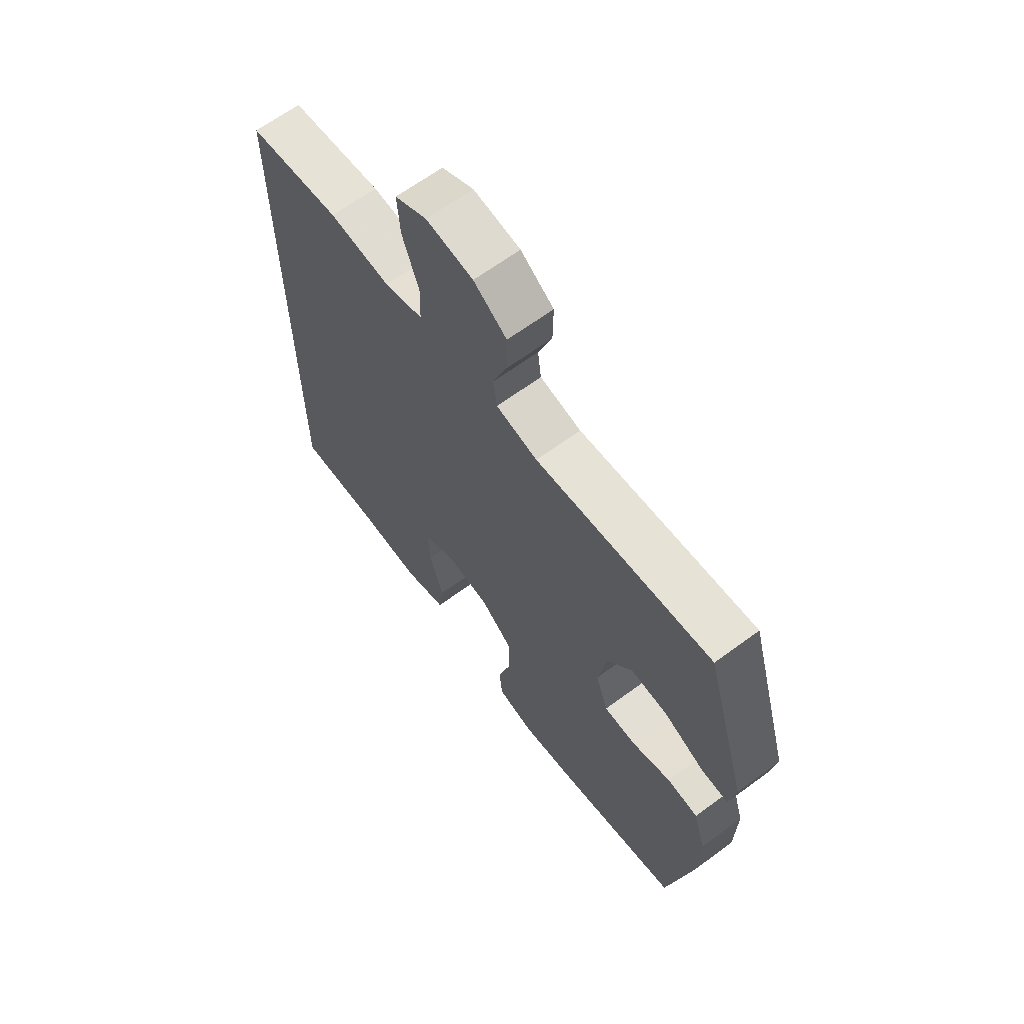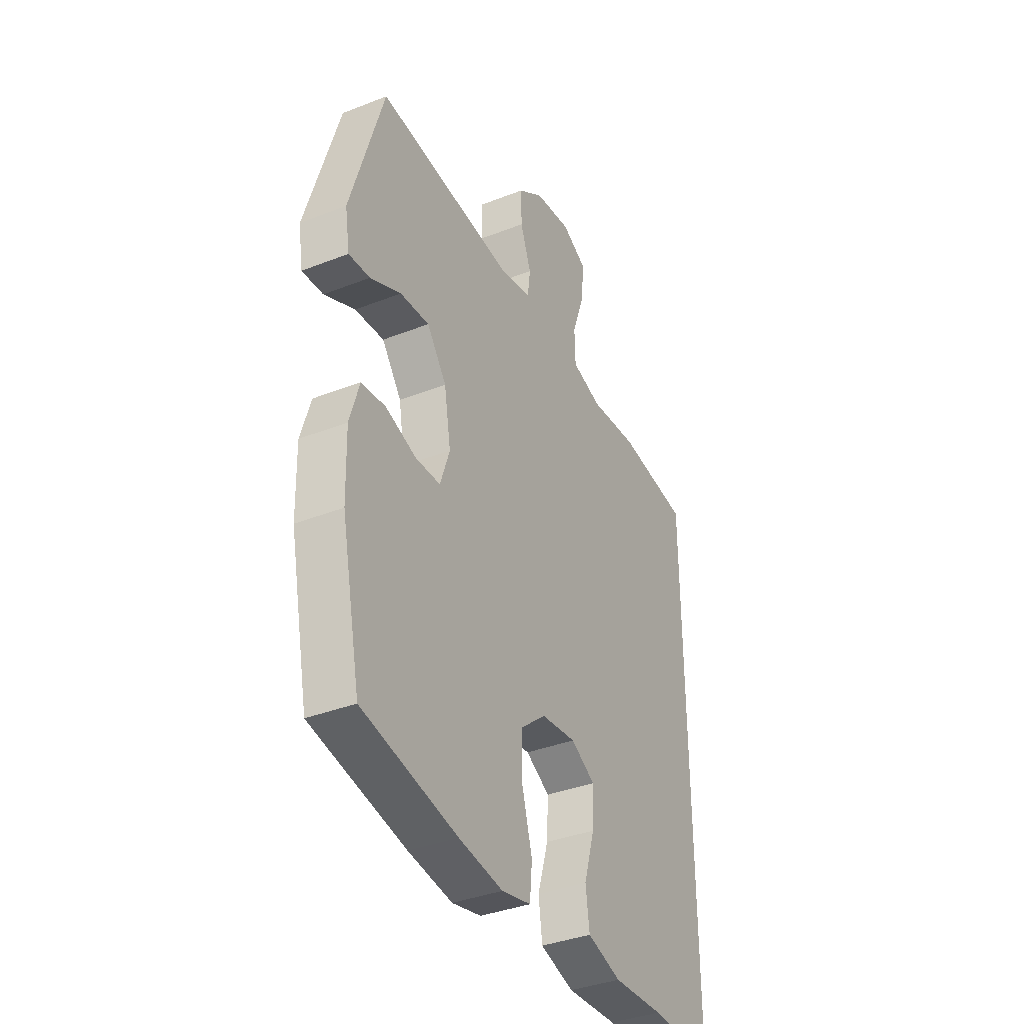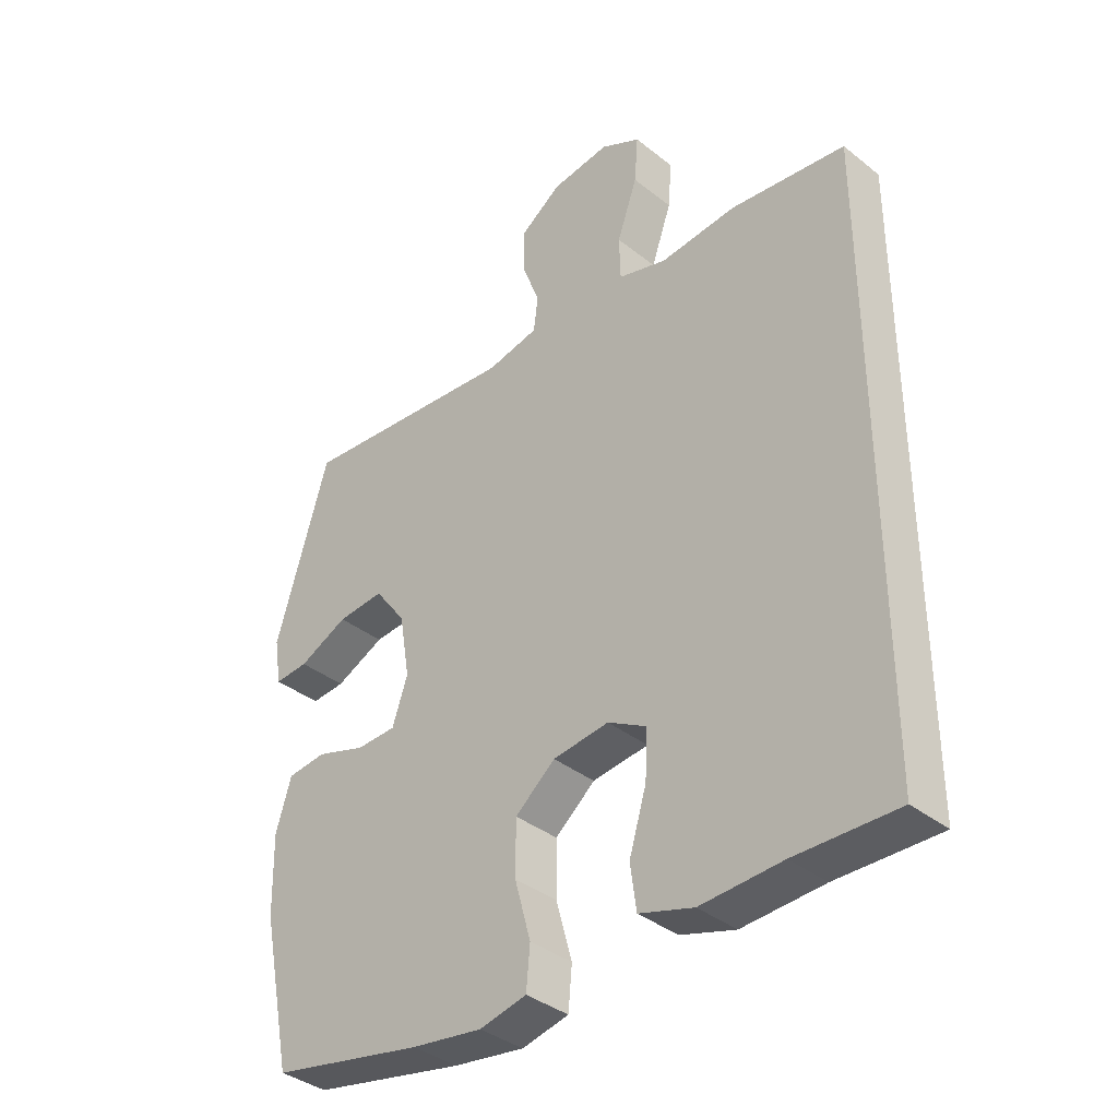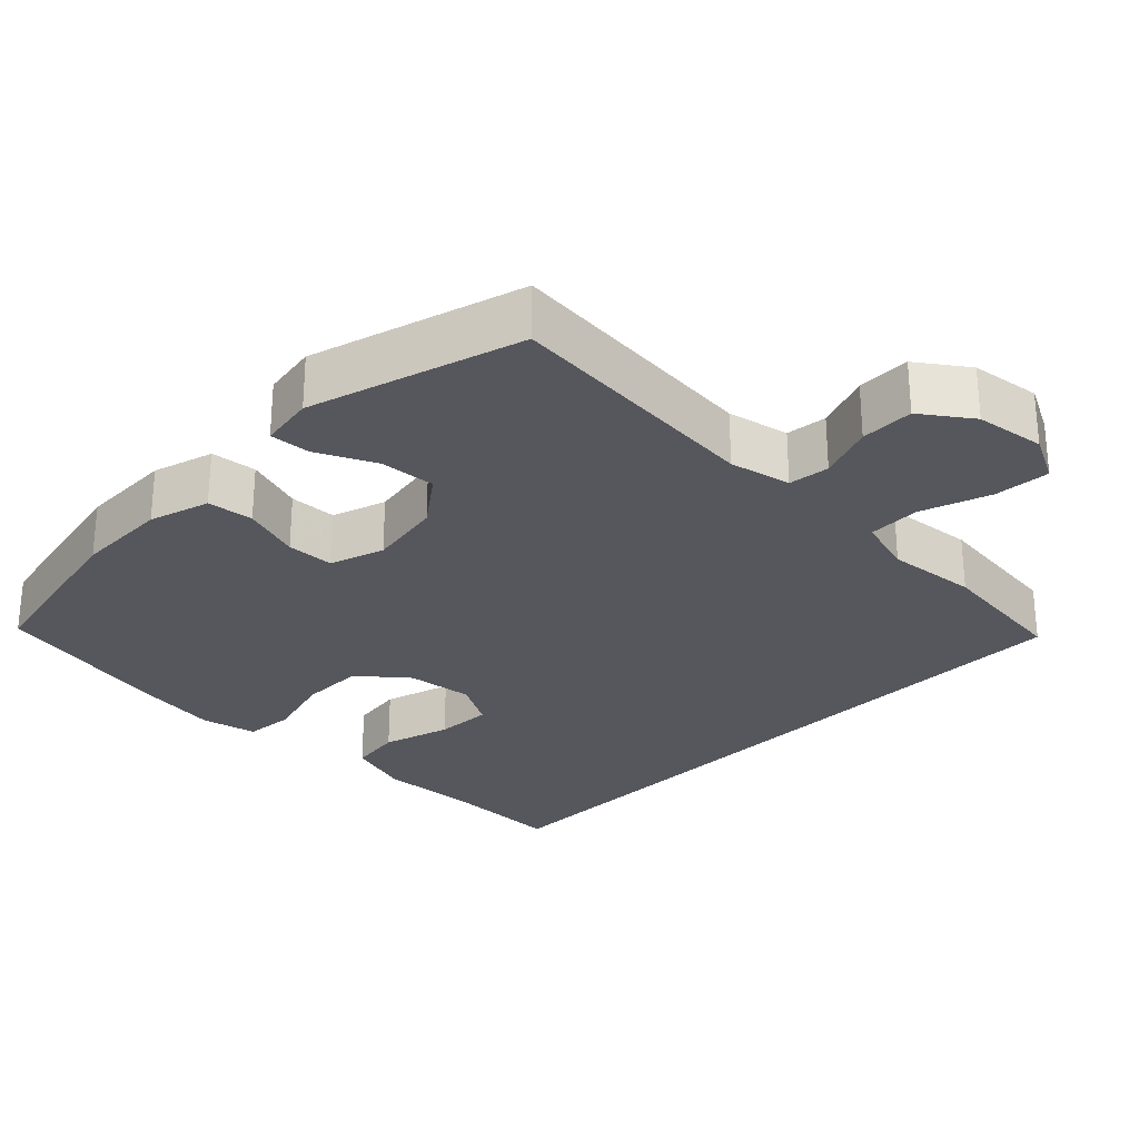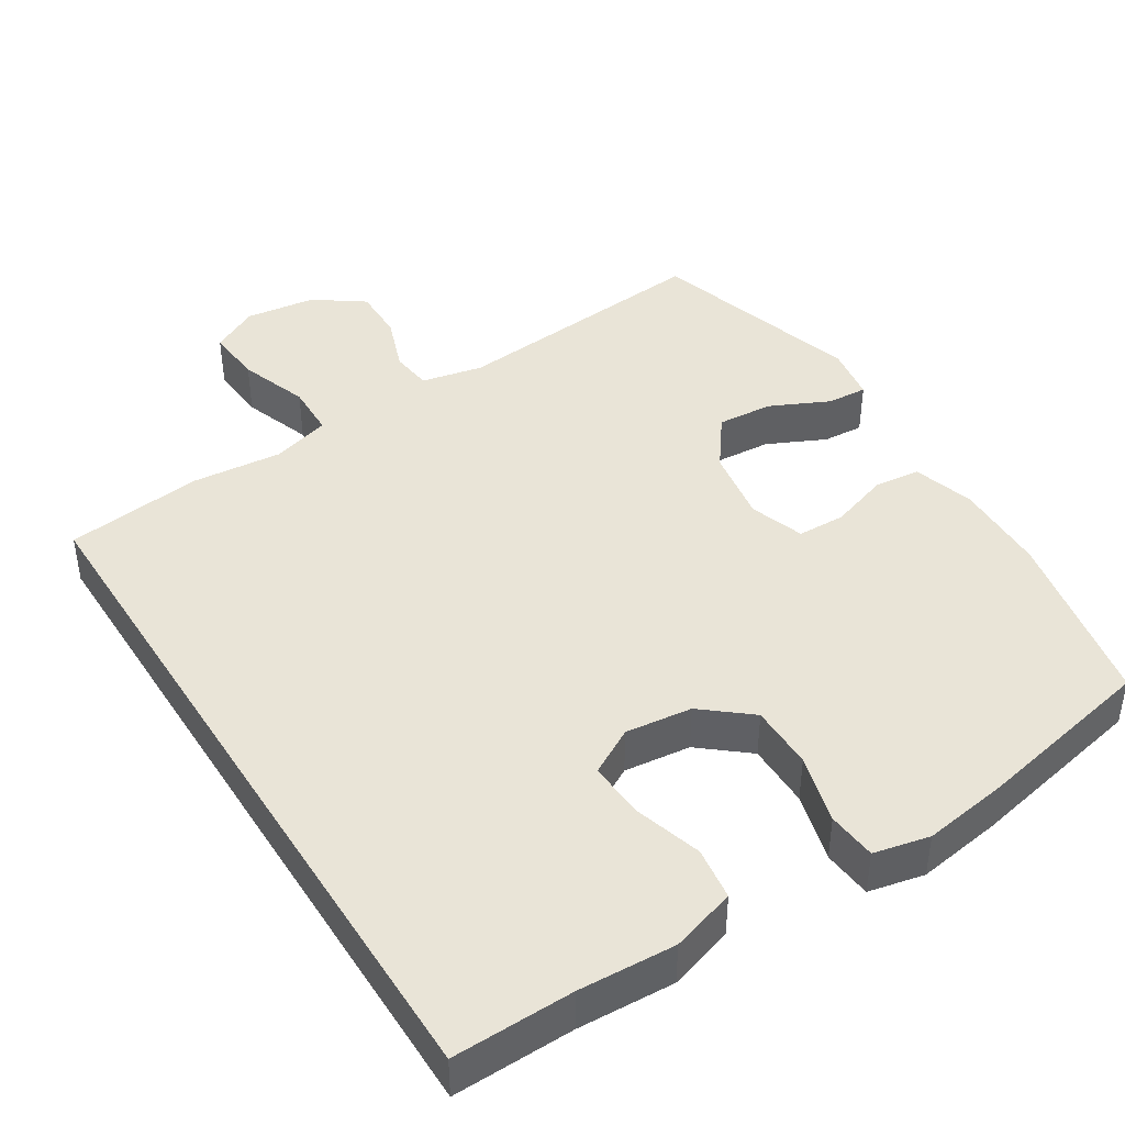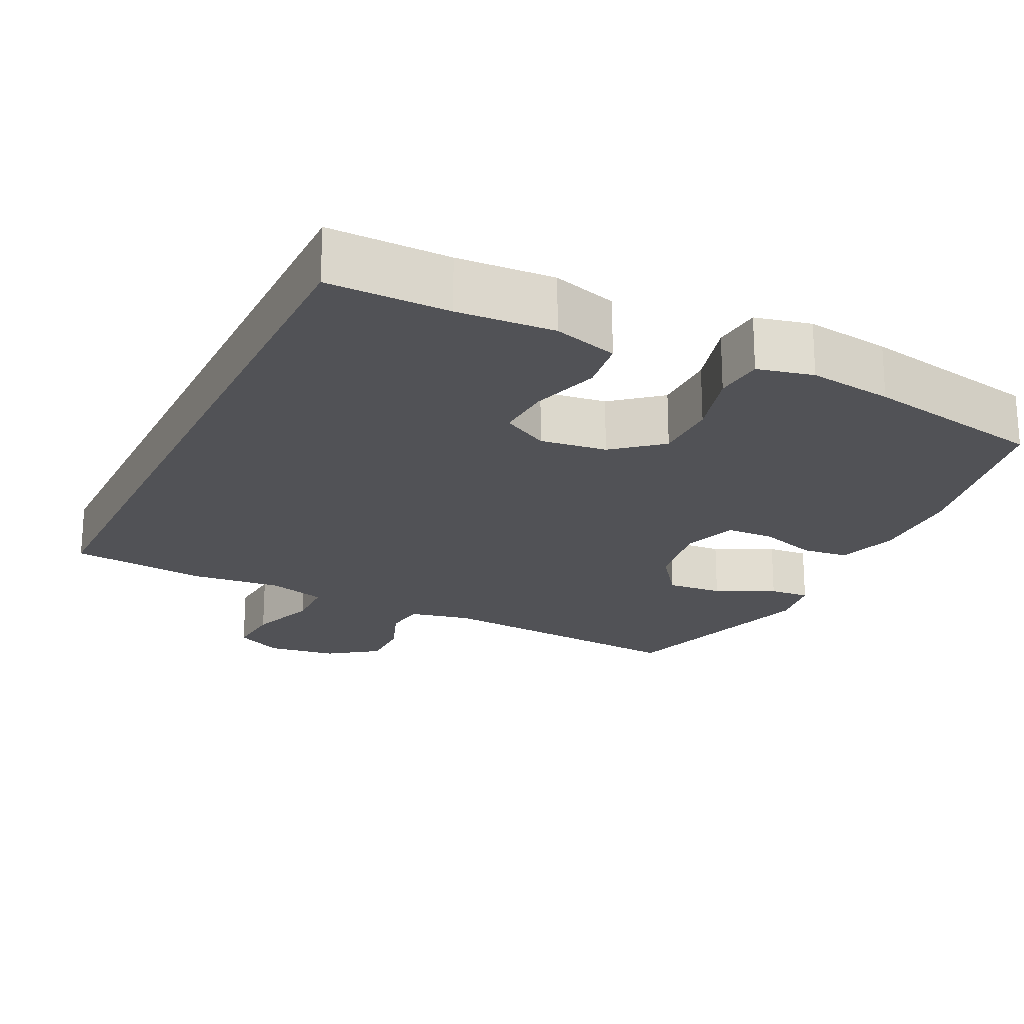
<metadata>
{"format":"obj","ext":"obj","renderer":"f3d","projection":"perspective","resolution":1024,"background":"white","views":[{"elev":65.2,"azim":-126.5,"up":"+Z"},{"elev":-37.1,"azim":-63.1,"up":"+Z"},{"elev":-37.3,"azim":44.6,"up":"+Z"},{"elev":-27.6,"azim":-44.4,"up":"+Y"},{"elev":43.1,"azim":147.7,"up":"+Y"},{"elev":-21.3,"azim":154.2,"up":"+Y"}]}
</metadata>
<code>
v -0.5 0.07 -0.5
v -0.55 0.07 -0.255
v -0.553 0.07 -0.127
v -0.528 0.07 -0.044
v -0.465 0.07 -0.037
v -0.385 0.07 -0.063
v -0.32 0.07 -0.061
v -0.295 0.07 0.013
v -0.312 0.07 0.115
v -0.363 0.07 0.184
v -0.439 0.07 0.178
v -0.519 0.07 0.14
v -0.574 0.07 0.136
v -0.586 0.07 0.211
v -0.5 0.07 0.5
v -0.142 0.07 0.468
v -0.058 0.07 0.486
v -0.051 0.07 0.542
v -0.079 0.07 0.618
v -0.08 0.07 0.691
v -0.013 0.07 0.739
v 0.082 0.07 0.752
v 0.147 0.07 0.719
v 0.141 0.07 0.642
v 0.108 0.07 0.548
v 0.11 0.07 0.476
v 0.189 0.07 0.453
v 0.313 0.07 0.465
v 0.5 0.07 0.443
v 0.5 0.07 -0.536
v 0.335 0.07 -0.533
v 0.203 0.07 -0.54
v 0.115 0.07 -0.513
v 0.105 0.07 -0.441
v 0.133 0.07 -0.348
v 0.137 0.07 -0.271
v 0.074 0.07 -0.236
v -0.017 0.07 -0.247
v -0.082 0.07 -0.301
v -0.082 0.07 -0.389
v -0.056 0.07 -0.483
v -0.062 0.07 -0.55
v -0.138 0.07 -0.567
v -0.253 0.07 -0.55
v -0.5 0 -0.5
v -0.55 0 -0.255
v -0.553 0 -0.127
v -0.528 0 -0.044
v -0.465 0 -0.037
v -0.385 0 -0.063
v -0.32 0 -0.061
v -0.295 0 0.013
v -0.312 0 0.115
v -0.363 0 0.184
v -0.439 0 0.178
v -0.519 0 0.14
v -0.574 0 0.136
v -0.586 0 0.211
v -0.5 0 0.5
v -0.142 0 0.468
v -0.058 0 0.486
v -0.051 0 0.542
v -0.079 0 0.618
v -0.08 0 0.691
v -0.013 0 0.739
v 0.082 0 0.752
v 0.147 0 0.719
v 0.141 0 0.642
v 0.108 0 0.548
v 0.11 0 0.476
v 0.189 0 0.453
v 0.313 0 0.465
v 0.5 0 0.443
v 0.5 0 -0.536
v 0.335 0 -0.533
v 0.203 0 -0.54
v 0.115 0 -0.513
v 0.105 0 -0.441
v 0.133 0 -0.348
v 0.137 0 -0.271
v 0.074 0 -0.236
v -0.017 0 -0.247
v -0.082 0 -0.301
v -0.082 0 -0.389
v -0.056 0 -0.483
v -0.062 0 -0.55
v -0.138 0 -0.567
v -0.253 0 -0.55
f 40 41 42 43
f 39 40 43 44
f 32 33 34 35
f 31 32 35 36
f 30 31 36
f 27 28 29 30
f 26 27 30 36
f 22 23 24 25
f 22 25 26
f 18 19 20 21
f 17 18 21 22
f 13 14 15 16
f 11 12 13 16
f 10 11 16 17
f 9 10 17
f 8 9 17
f 7 8 17 22
f 3 4 5 6
f 3 6 7
f 2 3 7
f 39 44 1 2
f 38 39 2 7
f 37 38 7 22
f 22 26 36 37
f 87 86 85 84
f 88 87 84 83
f 79 78 77 76
f 80 79 76 75
f 80 75 74
f 74 73 72 71
f 80 74 71 70
f 69 68 67 66
f 70 69 66
f 65 64 63 62
f 66 65 62 61
f 60 59 58 57
f 60 57 56 55
f 61 60 55 54
f 61 54 53
f 61 53 52
f 66 61 52 51
f 50 49 48 47
f 51 50 47
f 51 47 46
f 46 45 88 83
f 51 46 83 82
f 66 51 82 81
f 81 80 70 66
f 1 45 46 2
f 2 46 47 3
f 3 47 48 4
f 4 48 49 5
f 5 49 50 6
f 6 50 51 7
f 7 51 52 8
f 8 52 53 9
f 9 53 54 10
f 10 54 55 11
f 11 55 56 12
f 12 56 57 13
f 13 57 58 14
f 14 58 59 15
f 15 59 60 16
f 16 60 61 17
f 17 61 62 18
f 18 62 63 19
f 19 63 64 20
f 20 64 65 21
f 21 65 66 22
f 22 66 67 23
f 23 67 68 24
f 24 68 69 25
f 25 69 70 26
f 26 70 71 27
f 27 71 72 28
f 28 72 73 29
f 29 73 74 30
f 30 74 75 31
f 31 75 76 32
f 32 76 77 33
f 33 77 78 34
f 34 78 79 35
f 35 79 80 36
f 36 80 81 37
f 37 81 82 38
f 38 82 83 39
f 39 83 84 40
f 40 84 85 41
f 41 85 86 42
f 42 86 87 43
f 43 87 88 44
f 44 88 45 1

</code>
